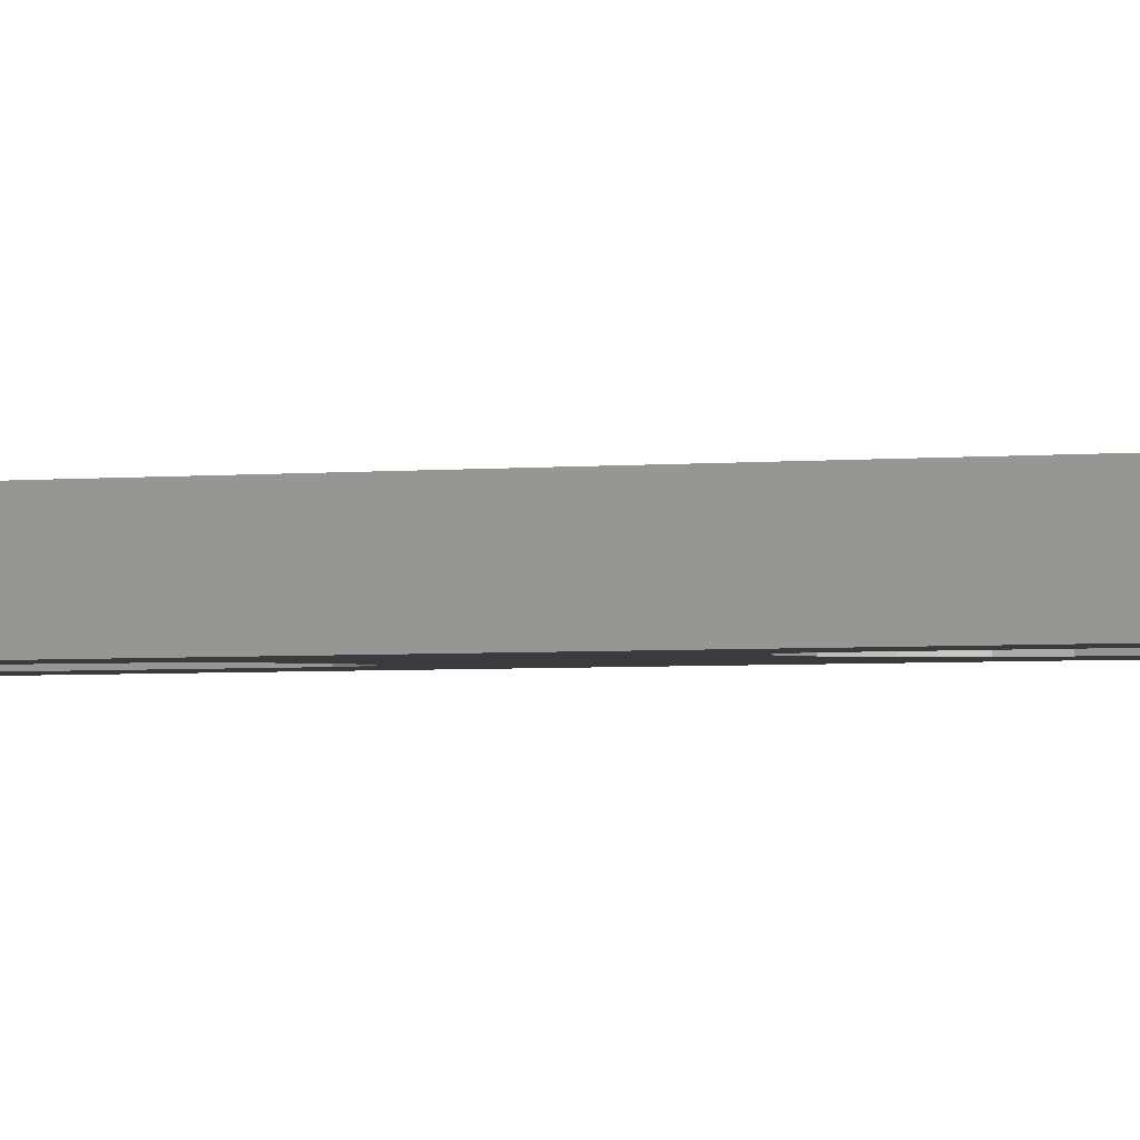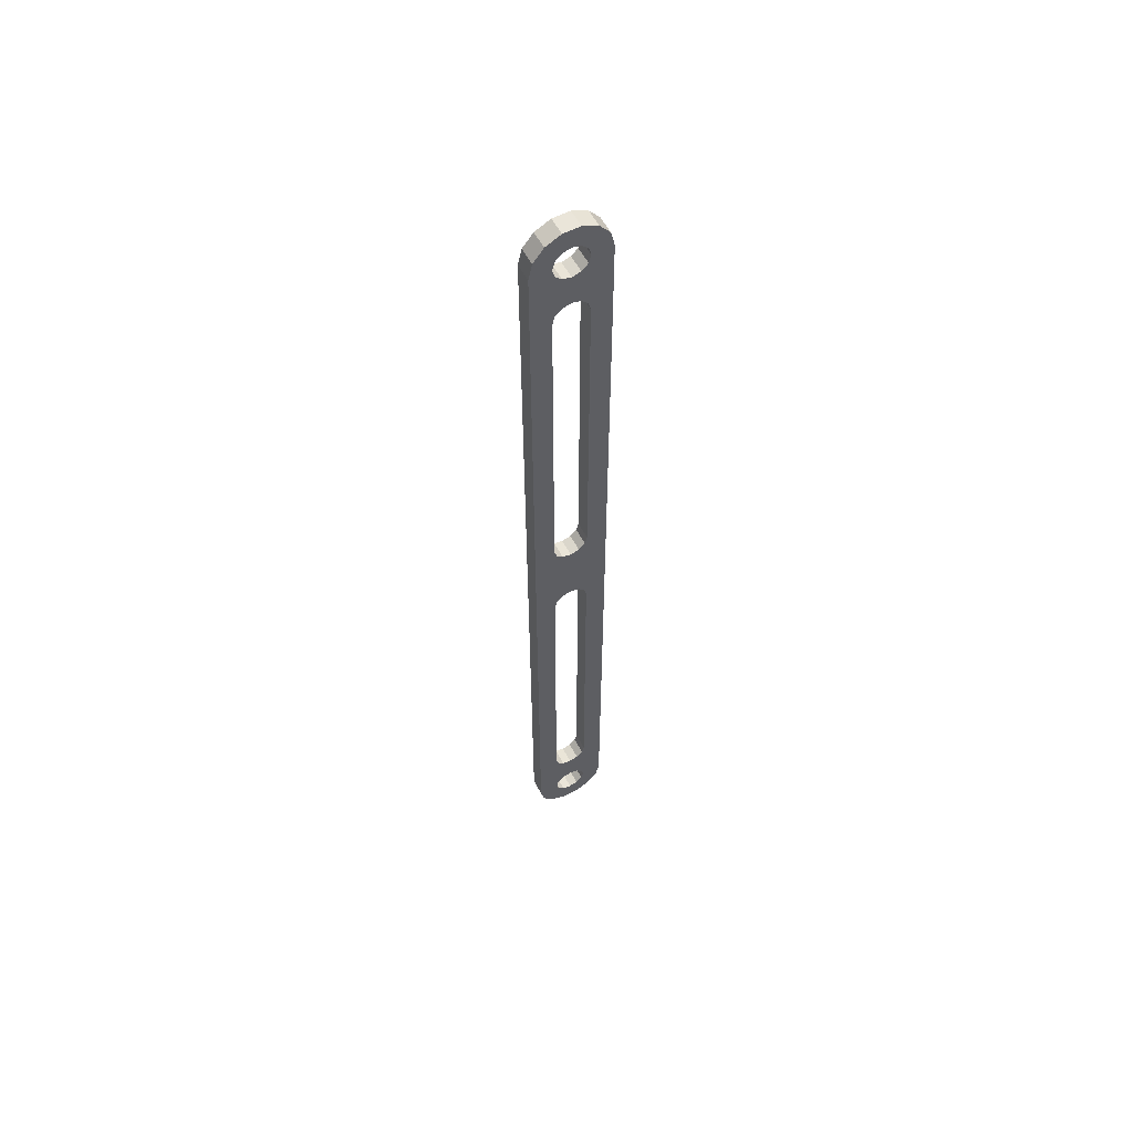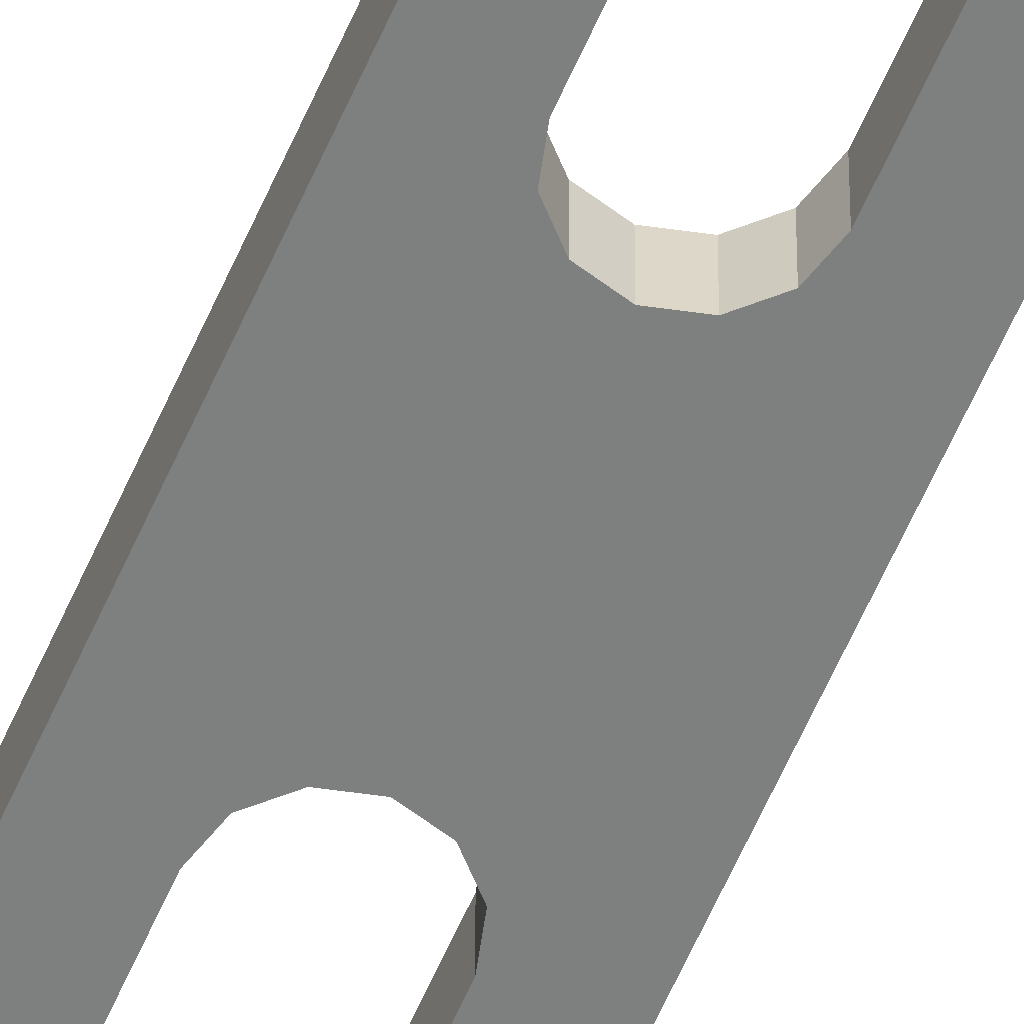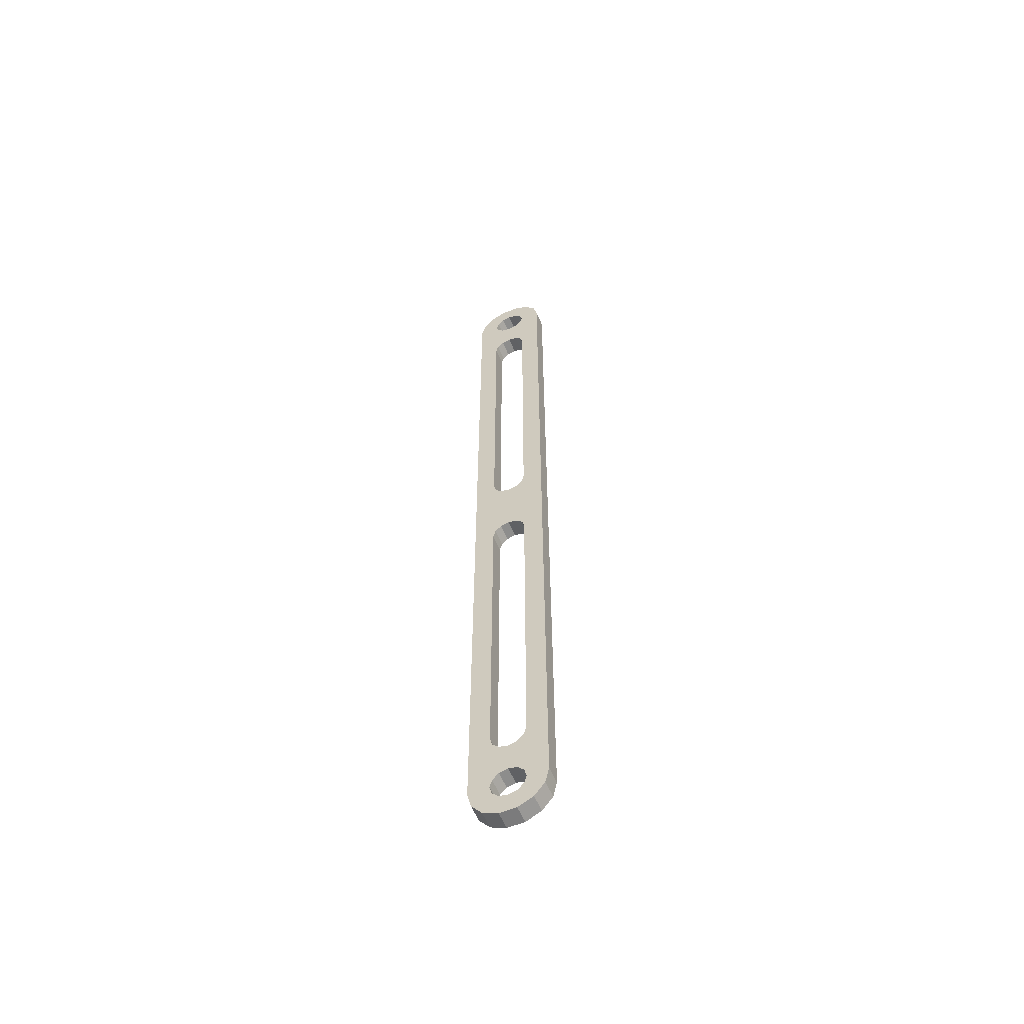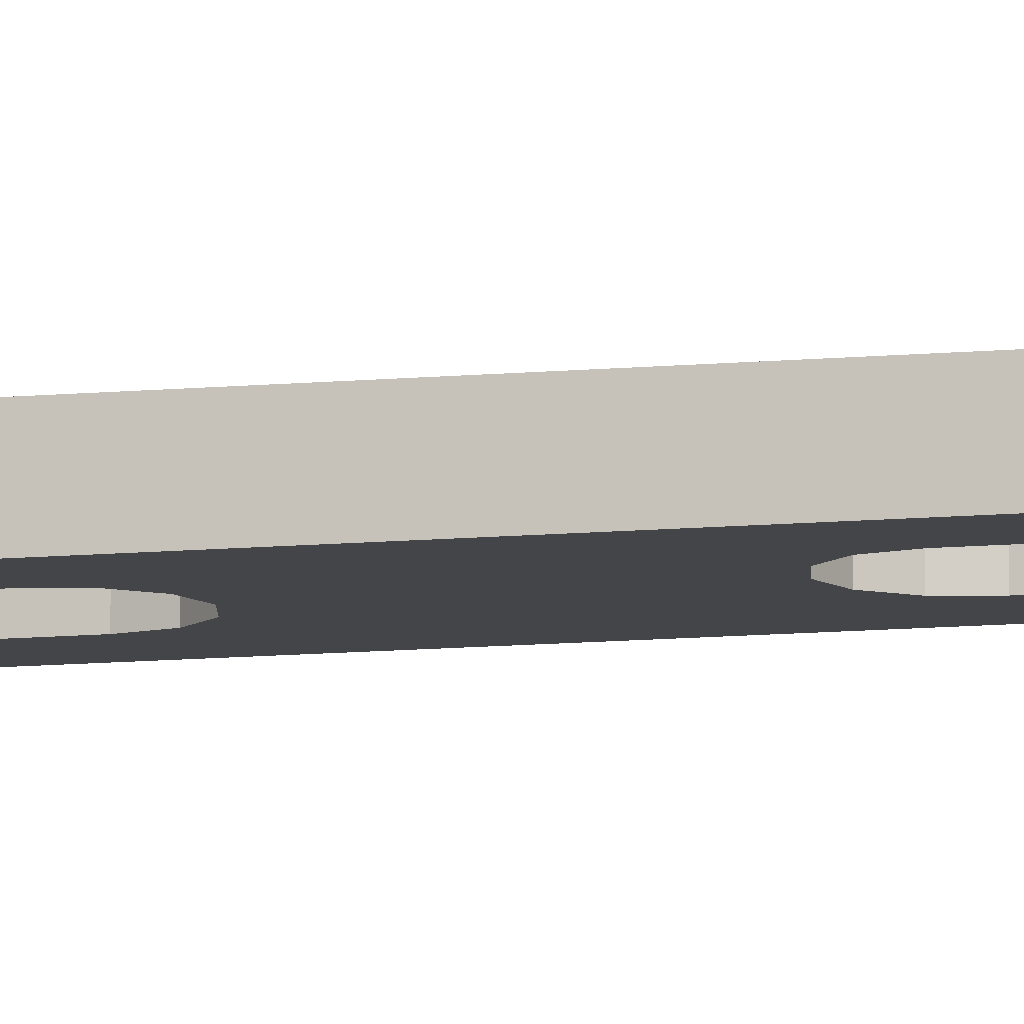
<metadata>
{"format":"obj","ext":"obj","renderer":"f3d","projection":"perspective","resolution":1024,"background":"white","views":[{"elev":-1.1,"azim":-45.0,"up":"+Y"},{"elev":57.8,"azim":-28.0,"up":"+Z"},{"elev":-59.6,"azim":-23.2,"up":"+Y"},{"elev":-58.5,"azim":-157.0,"up":"+Z"},{"elev":-8.9,"azim":-73.9,"up":"+Y"}]}
</metadata>
<code>
o Br_Lower_Knee_Link
v -0.001446 -0.003 0.1643
v 0 -0.003 0.161
v 0.001446 -0.003 0.1643
v 0.004053 -0.003 0.1631
v -0.001446 0 0.1643
v 0.001446 0 0.1643
v -0.004053 -0.003 0.1631
v -0.001475 -0.003 0.1606
v -0.004053 0 0.1631
v 0.001475 -0.003 0.1606
v 0.005856 -0.003 0.1608
v 0.004053 0 0.1631
v -0.005856 -0.003 0.1608
v -0.002555 -0.003 0.1595
v -0.005856 0 0.1608
v 0 0 0.161
v -0.001475 0 0.1606
v 0.002555 -0.003 0.1595
v 0.0065 -0.003 0.158
v 0.005856 0 0.1608
v -0.0065 -0.003 0.158
v -0.00295 -0.003 0.158
v -0.0065 0 0.158
v 0.001475 0 0.1606
v -0.002555 0 0.1595
v 0.00295 -0.003 0.158
v 0.002555 0 0.1595
v -0.00295 0 0.158
v 0.002555 -0.003 0.1565
v 0.0015 -0.003 0.1493
v 0.002598 -0.003 0.1482
v 0.003 -0.003 0.07175
v 0.0065 -0.003 0.003
v 0.002598 -0.003 0.07325
v 0.003 -0.003 0.1467
v 0.003 -0.003 0.08925
v 0.0065 0 0.158
v 0.00295 0 0.158
v -0.002555 -0.003 0.1565
v -0.002555 0 0.1565
v -0.0065 -0.003 0.003
v -0.003 -0.003 0.08925
v -0.001475 -0.003 0.1554
v -0.002598 -0.003 0.1482
v -0.003 -0.003 0.1467
v -0.0065 0 0.003
v -0 -0.003 0.1497
v 0.001475 -0.003 0.1554
v 0.002555 0 0.1565
v -0.001475 0 0.1554
v 0 -0.003 0.155
v 0.001475 0 0.1554
v -0.0015 -0.003 0.1493
v 0 0 0.155
v -0.0015 0 0.1493
v -0 0 0.1497
v 0.0015 0 0.1493
v -0.002598 0 0.1482
v 0.002598 0 0.1482
v -0.003 0 0.1467
v 0.003 0 0.1467
v -0.003 0 0.08925
v -0 -0.003 0.07475
v 0.0015 -0.003 0.07435
v 0.002598 -0.003 0.08775
v 0.003 0 0.08925
v -0.002598 -0.003 0.08775
v -0.002598 0 0.08775
v 0.0015 -0.003 0.08665
v 0.002598 0 0.08775
v -0.003 -0.003 0.07175
v -0.0015 -0.003 0.08665
v -0.0015 0 0.08665
v -0 -0.003 0.08625
v 0.0015 0 0.08665
v -0.002598 -0.003 0.07325
v -0.0015 -0.003 0.07435
v -0 0 0.08625
v -0.0015 0 0.07435
v -0 0 0.07475
v 0.0015 0 0.07435
v -0.002598 0 0.07325
v 0.002598 0 0.07325
v -0.003 0 0.07175
v 0.003 -0.003 0.01425
v 0.003 0 0.07175
v -0.003 -0.003 0.01425
v -0.003 0 0.01425
v 0.002555 -0.003 0.004475
v 0.001475 -0.003 0.005555
v 0.002598 -0.003 0.01275
v 0.003 0 0.01425
v -0.002598 -0.003 0.01275
v -0.002598 0 0.01275
v 0.0015 -0.003 0.01165
v -0.001475 -0.003 0.005555
v 0 -0.003 0.00595
v 0.002598 0 0.01275
v -0.0015 -0.003 0.01165
v -0.0015 0 0.01165
v -0.002555 -0.003 0.004475
v -0 -0.003 0.01125
v 0.0015 0 0.01165
v -0 0 0.01125
v 0 0 0.00595
v -0.001475 0 0.005555
v 0.001475 0 0.005555
v -0.002555 0 0.004475
v 0.00295 -0.003 0.003
v 0.002555 0 0.004475
v -0.00295 -0.003 0.003
v -0.00295 0 0.003
v 0.005856 -0.003 0.00018
v 0.0065 0 0.003
v 0.002555 -0.003 0.001525
v 0.00295 0 0.003
v -0.002555 -0.003 0.001525
v -0.002555 0 0.001525
v -0.005856 -0.003 0.00018
v -0.005856 0 0.00018
v 0.001475 -0.003 0.000445
v 0.004053 -0.003 -0.002082
v 0.002555 0 0.001525
v -0.001475 -0.003 0.000445
v -0.001475 0 0.000445
v -0 -0.003 5e-05
v 0.001446 -0.003 -0.003337
v 0.001475 0 0.000445
v -0.004053 -0.003 -0.002082
v -0 0 5e-05
v 0.005856 0 0.00018
v -0.004053 0 -0.002082
v -0.001446 -0.003 -0.003337
v 0.004053 0 -0.002082
v -0.001446 0 -0.003337
v 0.001446 0 -0.003337
f 1 2 3
f 2 4 3
f 5 1 3
f 6 5 3
f 4 6 3
f 7 8 1
f 8 2 1
f 9 7 1
f 5 9 1
f 2 10 4
f 10 11 4
f 12 6 4
f 11 12 4
f 13 14 7
f 14 8 7
f 15 13 7
f 9 15 7
f 16 10 2
f 17 16 2
f 8 17 2
f 10 18 11
f 18 19 11
f 20 12 11
f 19 20 11
f 21 22 13
f 22 14 13
f 23 21 13
f 15 23 13
f 24 18 10
f 16 24 10
f 25 17 8
f 14 25 8
f 26 19 18
f 27 26 18
f 24 27 18
f 28 25 14
f 22 28 14
f 26 29 19
f 30 31 19
f 29 30 19
f 32 33 19
f 34 32 19
f 31 35 19
f 35 36 19
f 36 34 19
f 37 20 19
f 33 37 19
f 38 29 26
f 27 38 26
f 21 39 22
f 40 28 22
f 39 40 22
f 41 42 21
f 43 39 21
f 44 43 21
f 45 44 21
f 42 45 21
f 23 46 21
f 46 41 21
f 47 30 29
f 48 47 29
f 49 48 29
f 38 49 29
f 50 40 39
f 43 50 39
f 51 47 48
f 52 51 48
f 49 52 48
f 53 51 43
f 44 53 43
f 54 50 43
f 51 54 43
f 53 47 51
f 52 54 51
f 53 55 47
f 55 56 47
f 56 30 47
f 56 57 30
f 57 31 30
f 44 58 53
f 58 55 53
f 57 59 31
f 59 35 31
f 45 60 44
f 60 58 44
f 59 61 35
f 61 36 35
f 62 60 45
f 42 62 45
f 63 64 36
f 65 63 36
f 64 34 36
f 66 65 36
f 61 66 36
f 41 67 42
f 67 68 42
f 68 62 42
f 69 63 65
f 66 70 65
f 70 69 65
f 71 72 67
f 41 71 67
f 72 73 67
f 73 68 67
f 74 63 69
f 70 75 69
f 75 74 69
f 76 77 72
f 77 74 72
f 71 76 72
f 74 78 72
f 78 73 72
f 77 63 74
f 75 78 74
f 77 79 63
f 79 80 63
f 80 64 63
f 80 81 64
f 81 34 64
f 76 82 77
f 82 79 77
f 81 83 34
f 83 32 34
f 71 84 76
f 84 82 76
f 85 33 32
f 86 85 32
f 83 86 32
f 41 87 71
f 88 84 71
f 87 88 71
f 89 33 85
f 90 89 85
f 91 90 85
f 92 91 85
f 86 92 85
f 41 93 87
f 93 94 87
f 94 88 87
f 95 96 91
f 97 90 91
f 96 97 91
f 92 98 91
f 98 95 91
f 41 99 93
f 99 100 93
f 100 94 93
f 101 96 95
f 102 101 95
f 98 103 95
f 103 102 95
f 101 102 99
f 41 101 99
f 102 104 99
f 104 100 99
f 103 104 102
f 105 90 97
f 106 105 97
f 96 106 97
f 107 89 90
f 105 107 90
f 108 106 96
f 101 108 96
f 109 33 89
f 110 109 89
f 107 110 89
f 41 111 101
f 112 108 101
f 111 112 101
f 109 113 33
f 114 37 33
f 113 114 33
f 115 113 109
f 116 115 109
f 110 116 109
f 41 117 111
f 118 112 111
f 117 118 111
f 119 117 41
f 120 119 41
f 46 120 41
f 121 122 115
f 122 113 115
f 123 121 115
f 116 123 115
f 119 124 117
f 125 118 117
f 124 125 117
f 126 127 121
f 127 122 121
f 128 126 121
f 123 128 121
f 129 126 124
f 119 129 124
f 130 125 124
f 126 130 124
f 131 114 113
f 122 131 113
f 132 129 119
f 120 132 119
f 129 133 126
f 133 127 126
f 128 130 126
f 134 131 122
f 127 134 122
f 135 133 129
f 132 135 129
f 136 134 127
f 133 136 127
f 135 136 133
f 16 5 6
f 24 16 6
f 12 24 6
f 16 9 5
f 27 24 12
f 20 27 12
f 16 17 9
f 17 15 9
f 38 27 20
f 37 38 20
f 17 25 15
f 25 23 15
f 28 23 25
f 66 61 37
f 114 66 37
f 49 38 37
f 61 49 37
f 40 23 28
f 58 60 23
f 60 62 23
f 62 46 23
f 40 58 23
f 61 52 49
f 50 58 40
f 57 54 52
f 61 59 52
f 59 57 52
f 54 56 50
f 55 58 50
f 56 55 50
f 57 56 54
f 114 70 66
f 68 46 62
f 114 86 70
f 86 75 70
f 84 46 68
f 73 84 68
f 86 78 75
f 82 84 73
f 78 80 73
f 80 79 73
f 79 82 73
f 86 83 78
f 83 81 78
f 81 80 78
f 114 92 86
f 88 46 84
f 114 98 92
f 94 46 88
f 114 103 98
f 100 46 94
f 114 110 103
f 110 104 103
f 104 105 100
f 105 106 100
f 106 46 100
f 110 107 104
f 107 105 104
f 108 46 106
f 114 116 110
f 112 46 108
f 131 123 114
f 123 116 114
f 118 120 112
f 120 46 112
f 131 128 123
f 125 132 118
f 132 120 118
f 134 130 128
f 131 134 128
f 130 135 125
f 135 132 125
f 134 136 130
f 136 135 130

</code>
